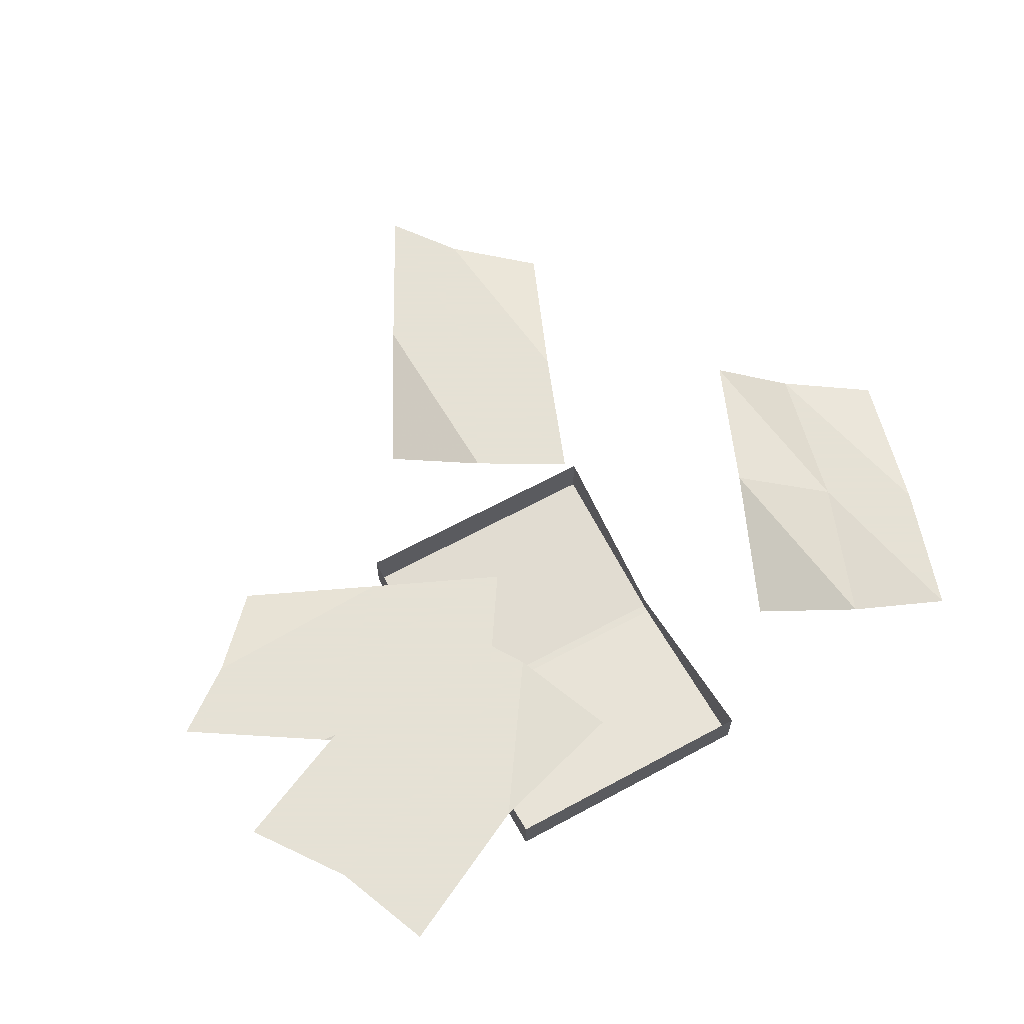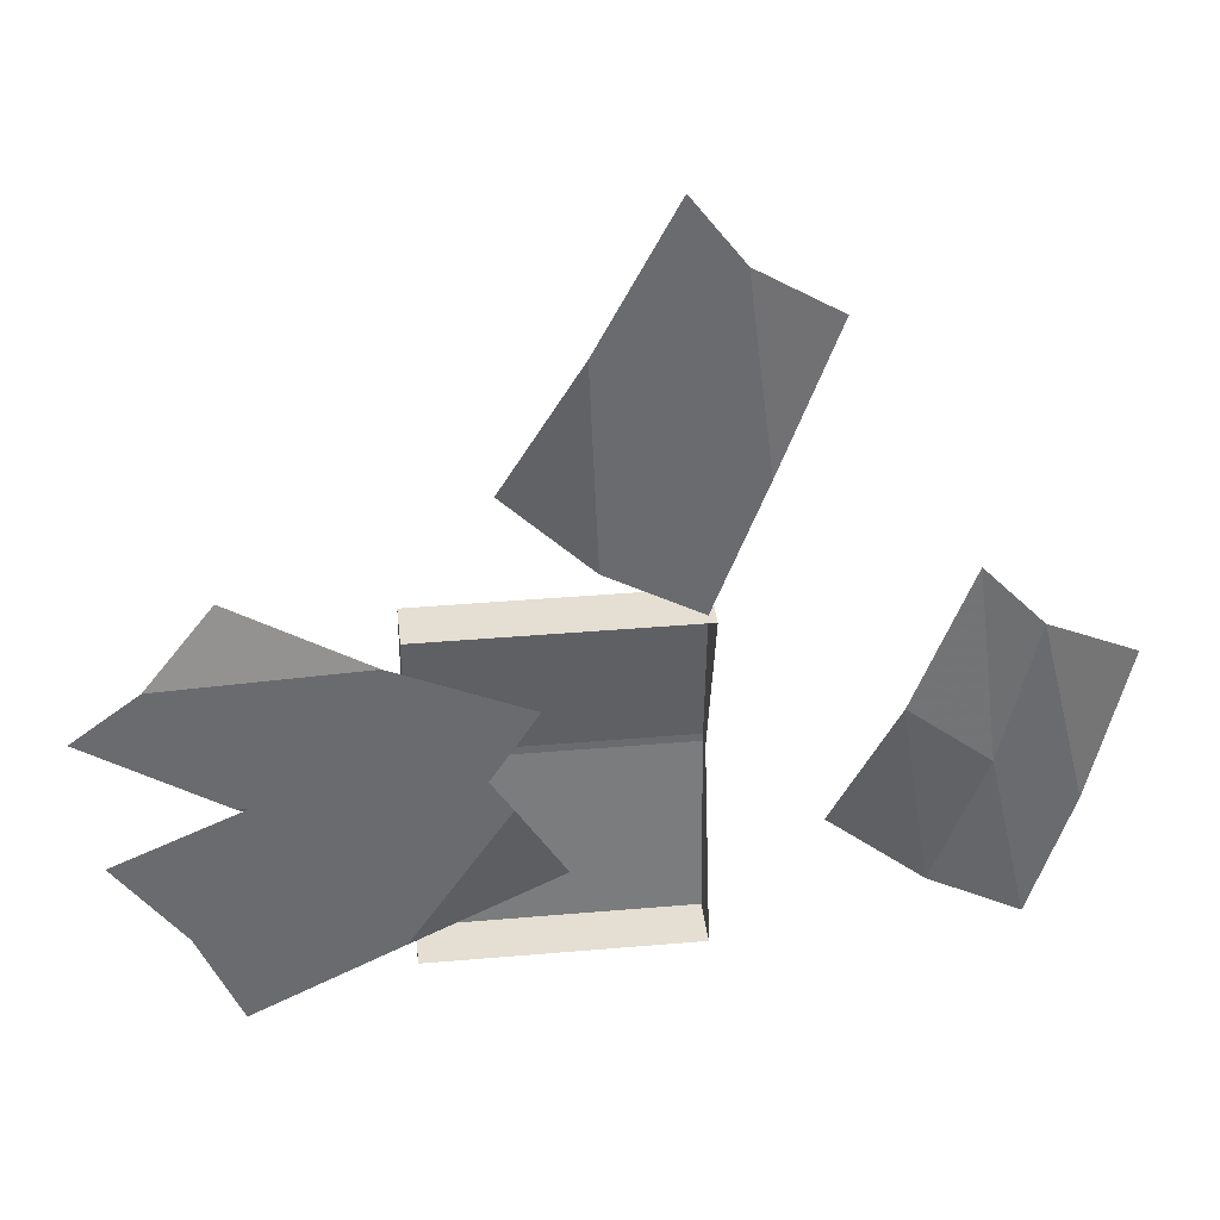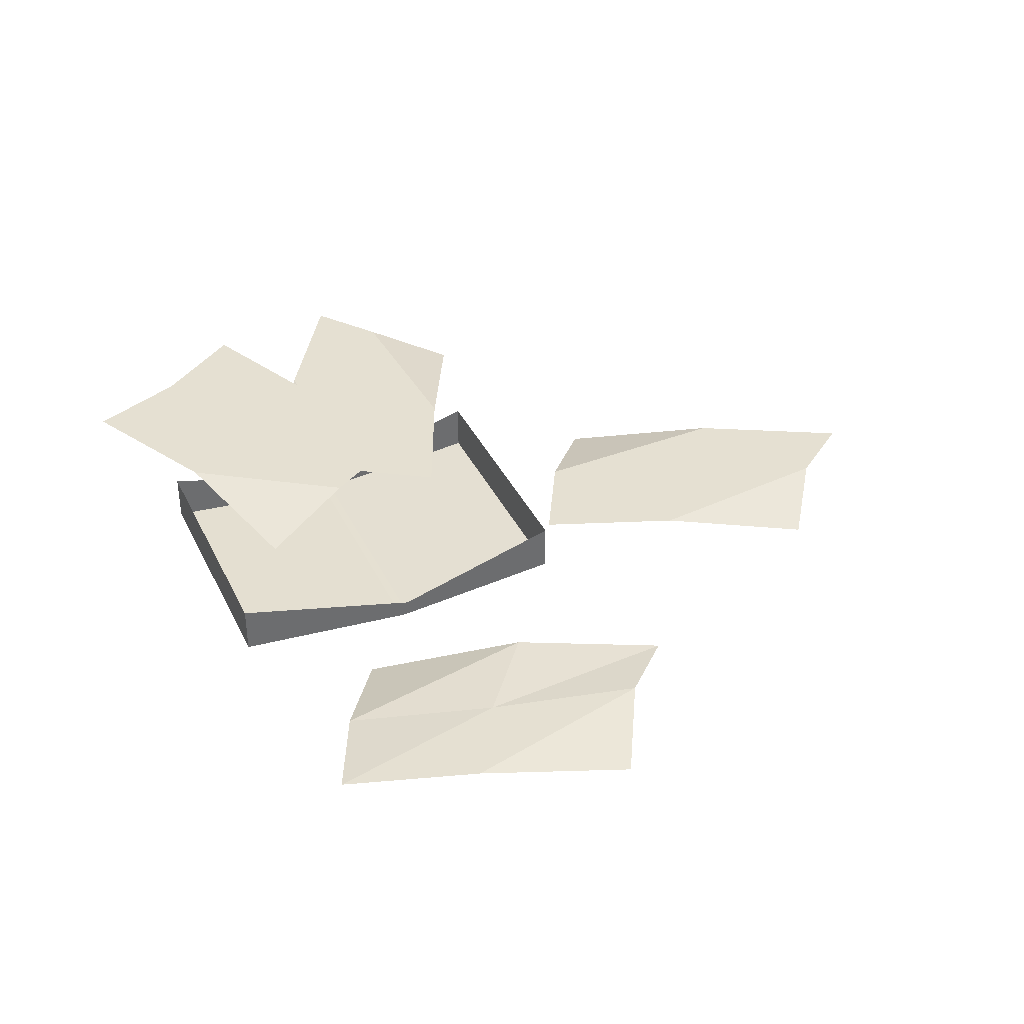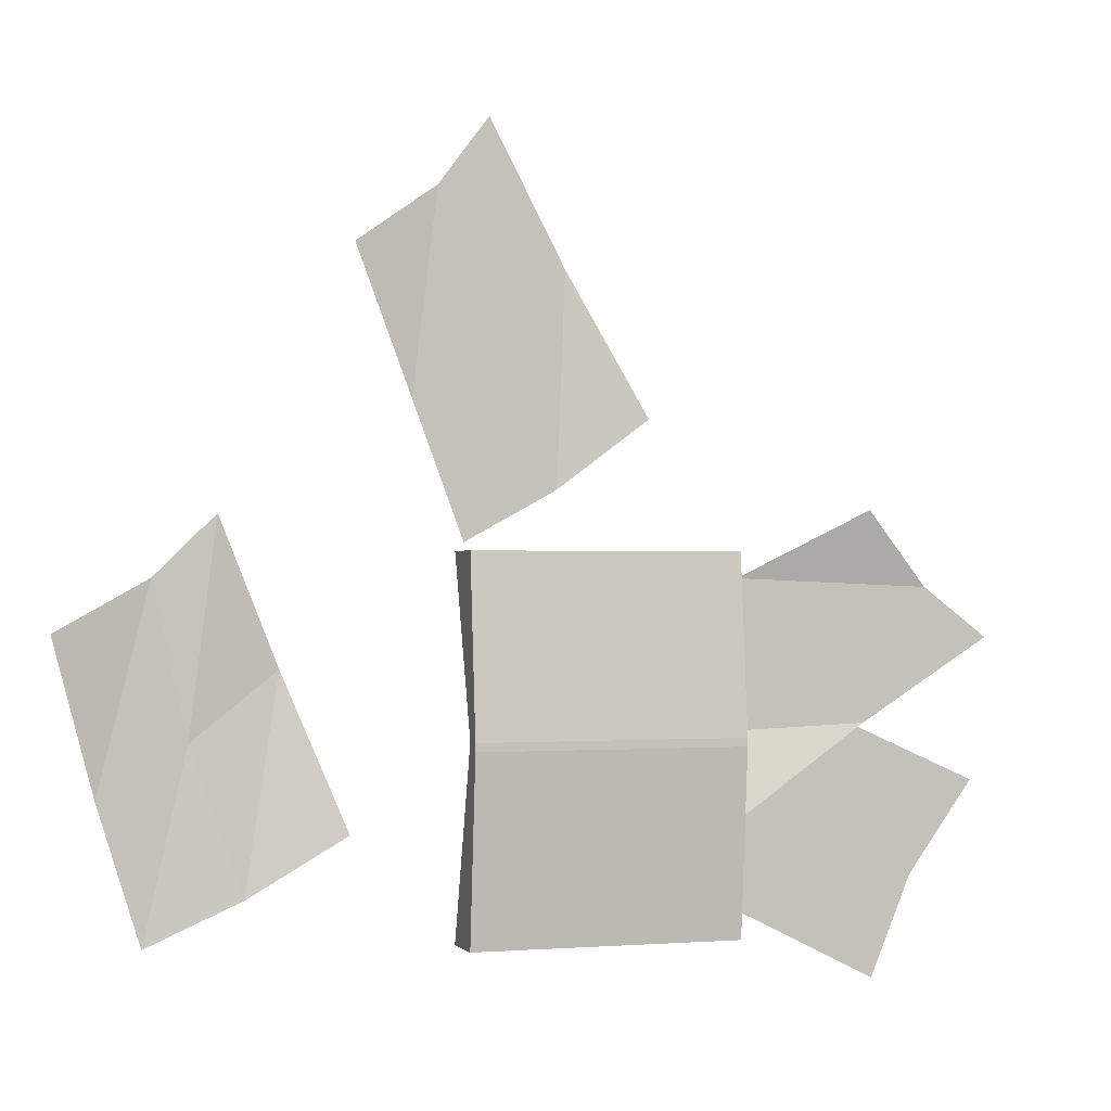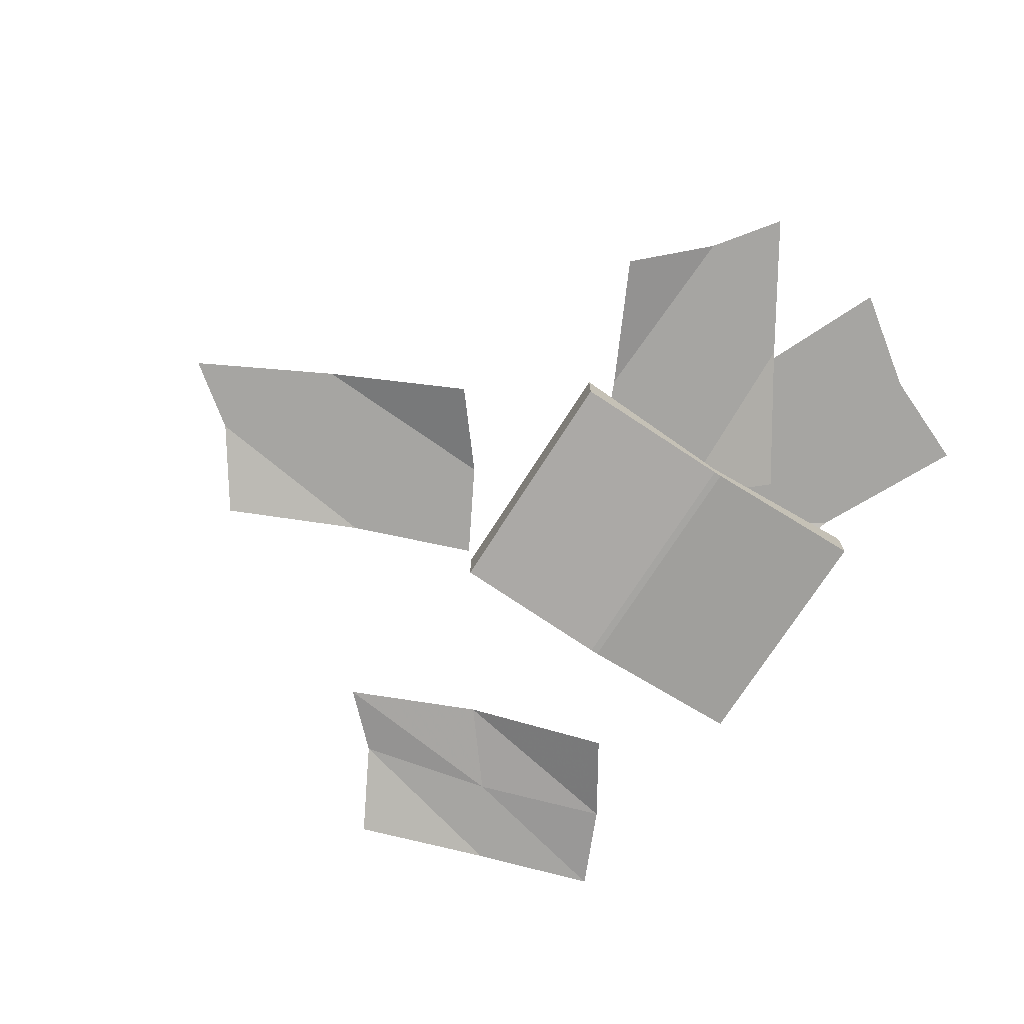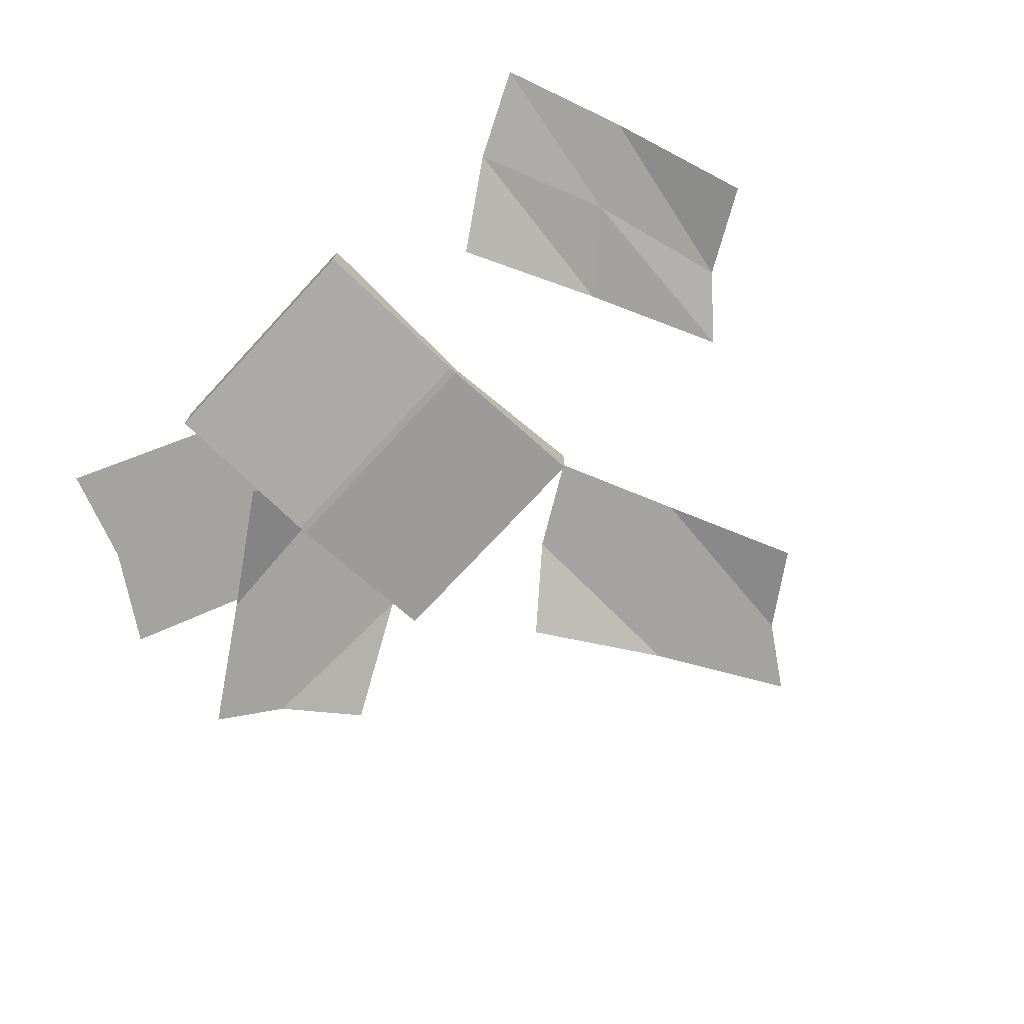
<metadata>
{"format":"obj","ext":"obj","renderer":"f3d","projection":"perspective","resolution":1024,"background":"white","views":[{"elev":64.9,"azim":151.5,"up":"+Y"},{"elev":37.0,"azim":173.6,"up":"+Z"},{"elev":37.8,"azim":-113.8,"up":"+Y"},{"elev":-0.7,"azim":-18.4,"up":"+Z"},{"elev":-73.6,"azim":57.4,"up":"+Y"},{"elev":-73.0,"azim":-132.8,"up":"+Y"}]}
</metadata>
<code>
v 0.07812 0 -0.09375
v 0.1719 0 -0.2344
v 0.2188 0 -0.1562
v 0.1328 0 -0.007812
v 0.2734 0 -0.0625
v 0.3516 0 -0.2109
v 0.4141 0 -0.125
v 0.1094 0 -0.07812
v 0.3047 0 -0.07031
v 0.2344 0 0
v 0.05469 0 0.007812
v 0.1797 0 0.0625
v 0.3672 0 0.05469
v 0.3047 -0.01562 0.125
v 0.1797 -0.02344 -0.1484
v 0.4297 0 0.007812
v 0.03125 -0.02344 -0.1875
v 0.3125 0 -0.3047
v 0.1641 0 -0.2578
v 0.1641 -0.04688 -0.07812
v 0.1641 -0.03125 -0.2578
v -0.08594 -0.03125 -0.2578
v -0.08594 0 -0.2578
v -0.08594 -0.04688 -0.07812
v -0.08594 -0.04688 -0.2578
v -0.08594 -0.0625 -0.08594
v -0.08594 -0.0625 -0.07812
v -0.08594 -0.03125 0.08594
v -0.08594 0 0.08594
v 0.1641 -0.03125 0.08594
v 0.1641 0 0.08594
v 0.1641 -0.04688 0.08594
v 0.1641 -0.0625 -0.07812
v 0.1641 -0.0625 -0.08594
v 0.1641 -0.04688 -0.2578
v -0.08594 -0.04688 0.08594
v 0.007812 0 0.1406
v 0.01562 0 0.3359
v -0.05469 0 0.2734
v -0.07812 0 0.09375
v -0.125 0 0.2188
v -0.1016 0 0.4062
v -0.1797 -0.01562 0.3516
v 0.08594 -0.02344 0.2031
v -0.05469 0 0.4688
v -0.2734 -0.007812 -0.2109
v -0.2422 0 -0.01562
v -0.3203 0 -0.07812
v -0.3594 0 -0.25
v -0.3984 0 -0.125
v -0.3516 0 0.0625
v -0.4375 -0.01562 0.01562
v -0.1875 -0.03125 -0.1562
v -0.2969 -0.007812 0.1172
v 0.1328 0 -0.007812
v 0.1328 0 -0.007812
f 1 2 3
f 1 3 4
f 4 3 5
f 5 3 6
f 5 6 7
f 8 9 10
f 8 10 11
f 11 10 12
f 12 10 13
f 12 13 14
f 16 10 9
f 10 16 13
f 18 3 2
f 3 18 6
f 19 20 21
f 29 28 30
f 29 30 31
f 31 30 20
f 37 38 39
f 37 39 40
f 40 39 41
f 41 39 42
f 41 42 43
f 45 39 38
f 39 45 42
f 46 47 48
f 46 48 49
f 49 48 50
f 50 48 51
f 50 51 52
f 54 48 47
f 48 54 51
f 15 9 8
f 17 2 1
f 19 21 22
f 19 22 23
f 23 22 24
f 24 28 29
f 44 38 37
f 53 47 46
f 24 22 25
f 24 25 26
f 24 26 27
f 24 27 28
f 20 30 32
f 20 32 33
f 20 33 34
f 20 34 21
f 21 34 35
f 21 35 25
f 21 25 22
f 27 33 32
f 27 32 36
f 27 36 28
f 28 36 32
f 28 32 30
f 34 26 25
f 34 25 35
f 26 34 33
f 26 33 27

</code>
